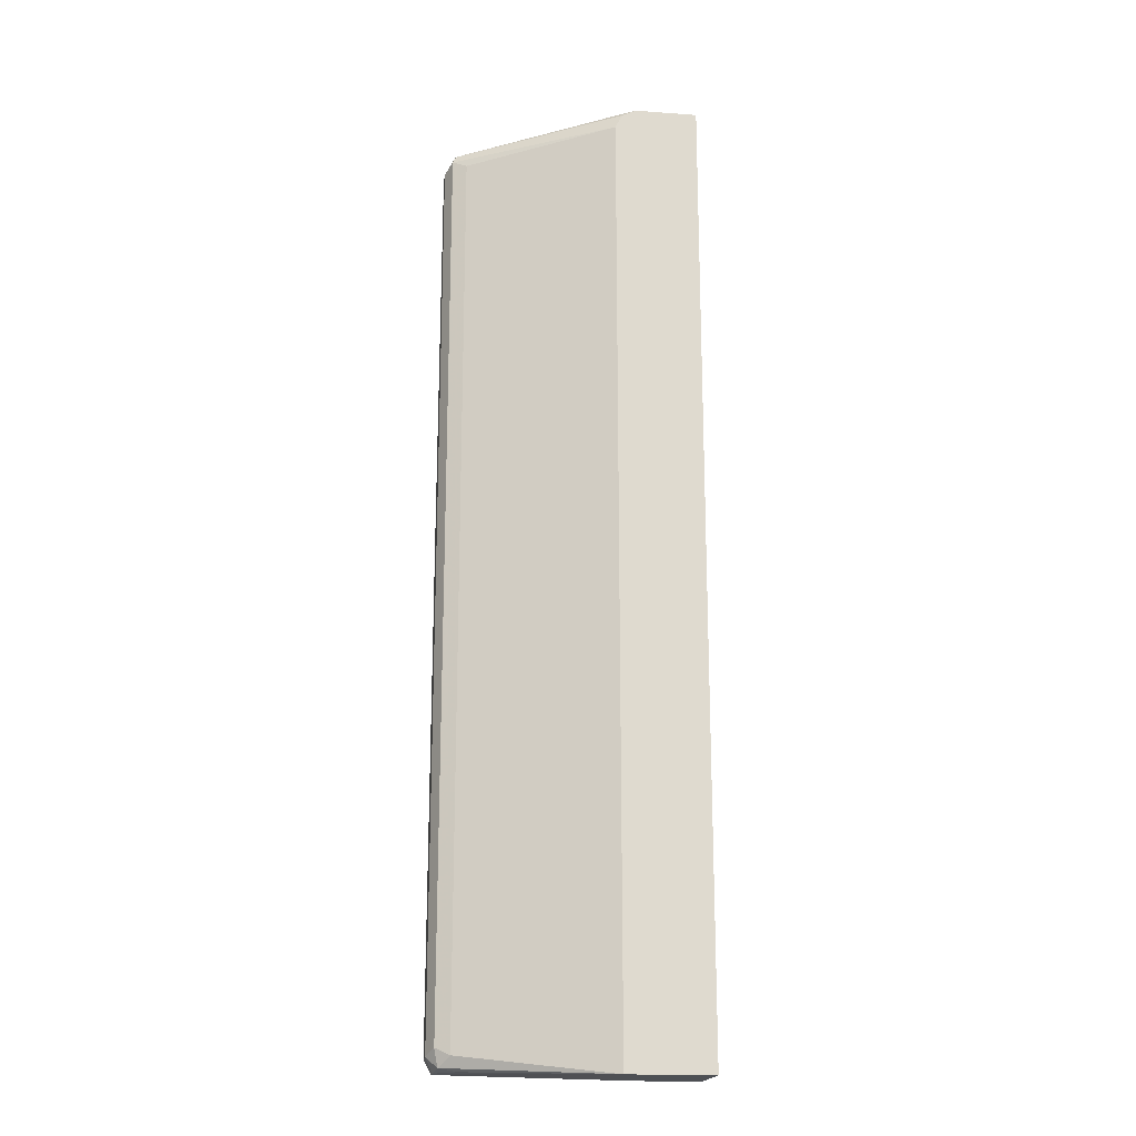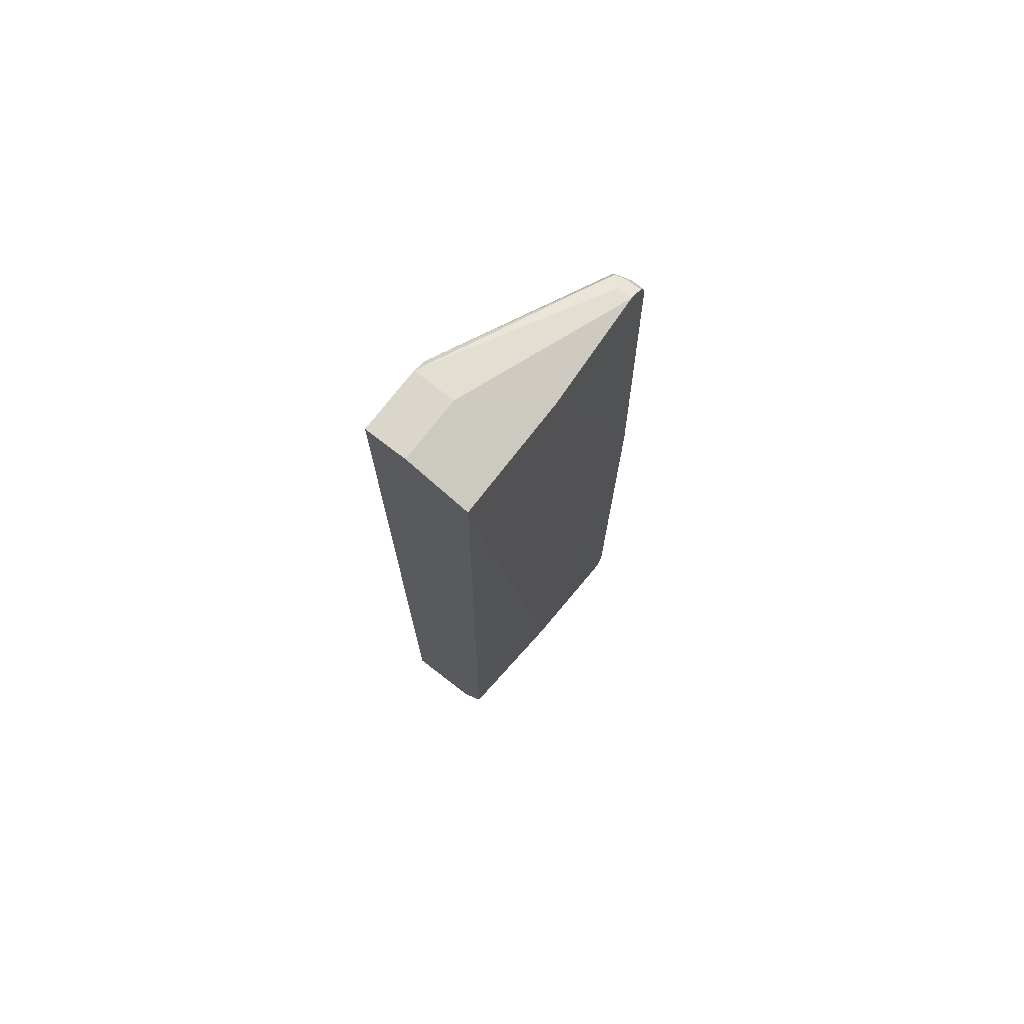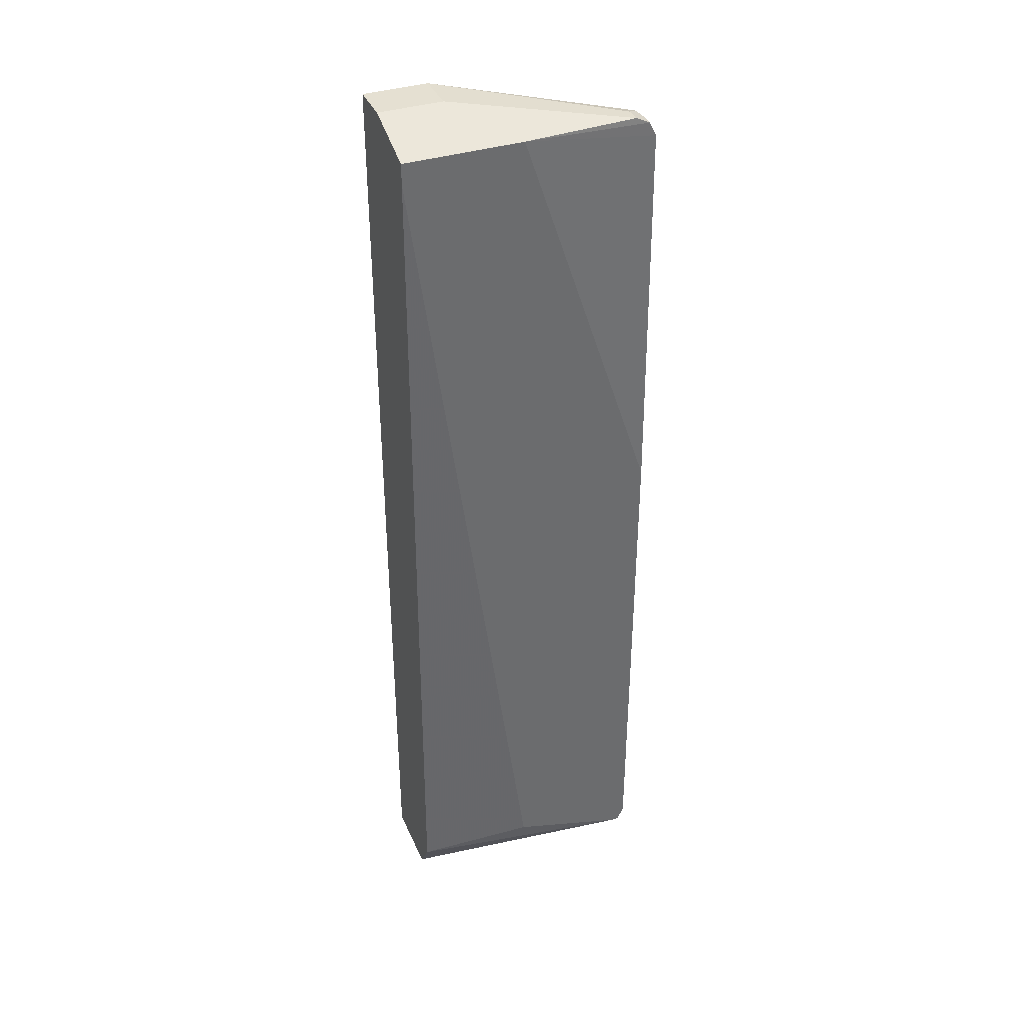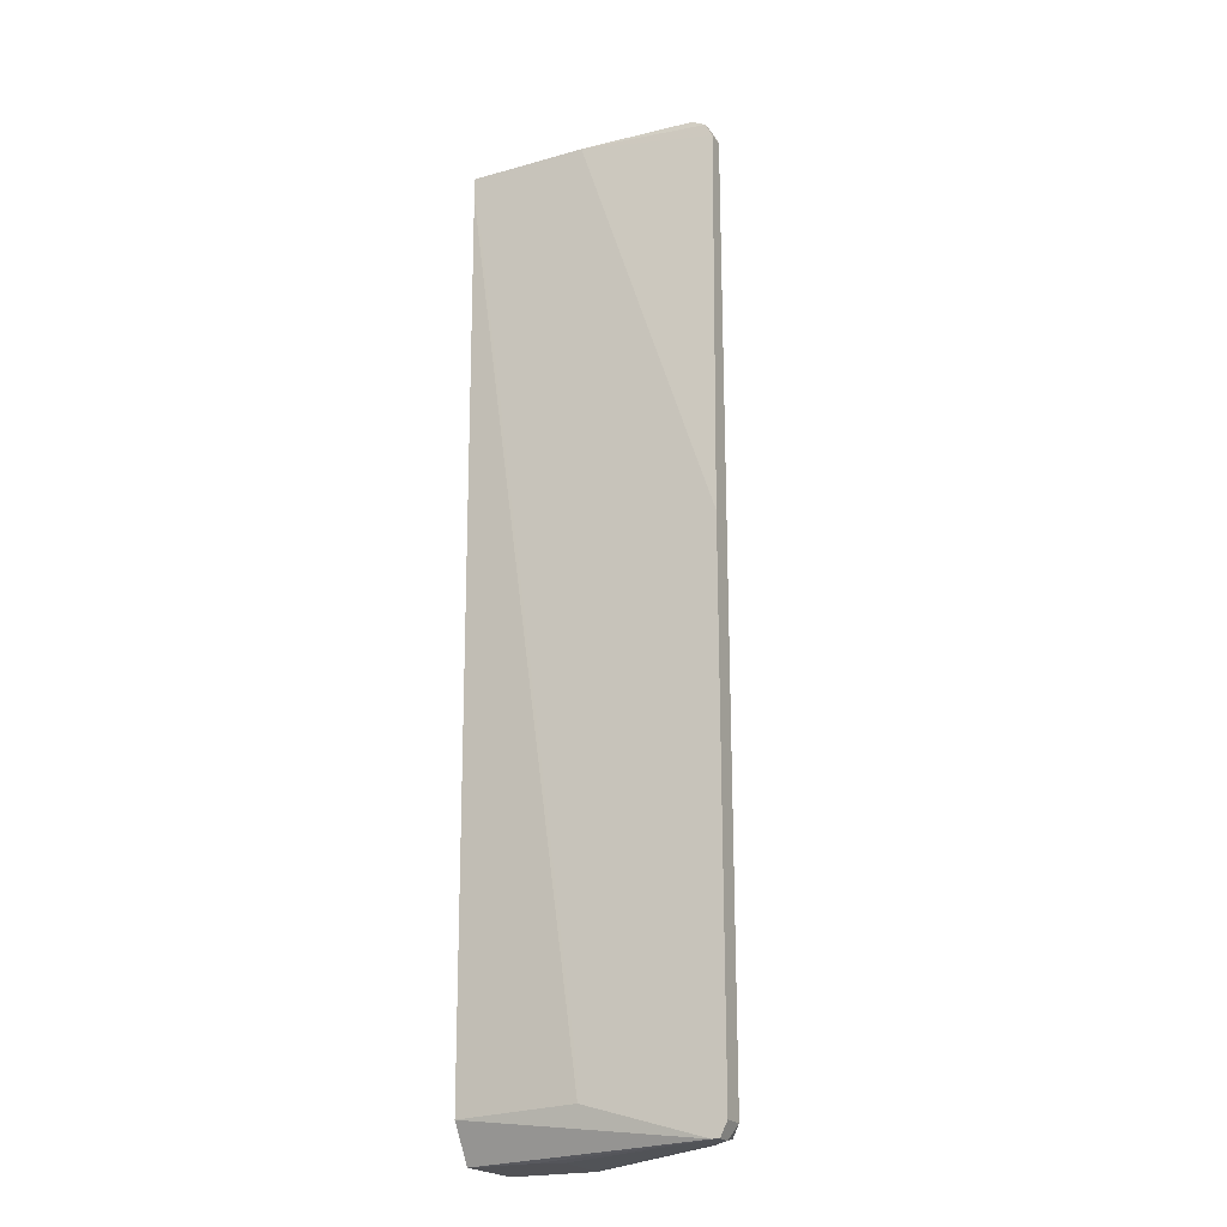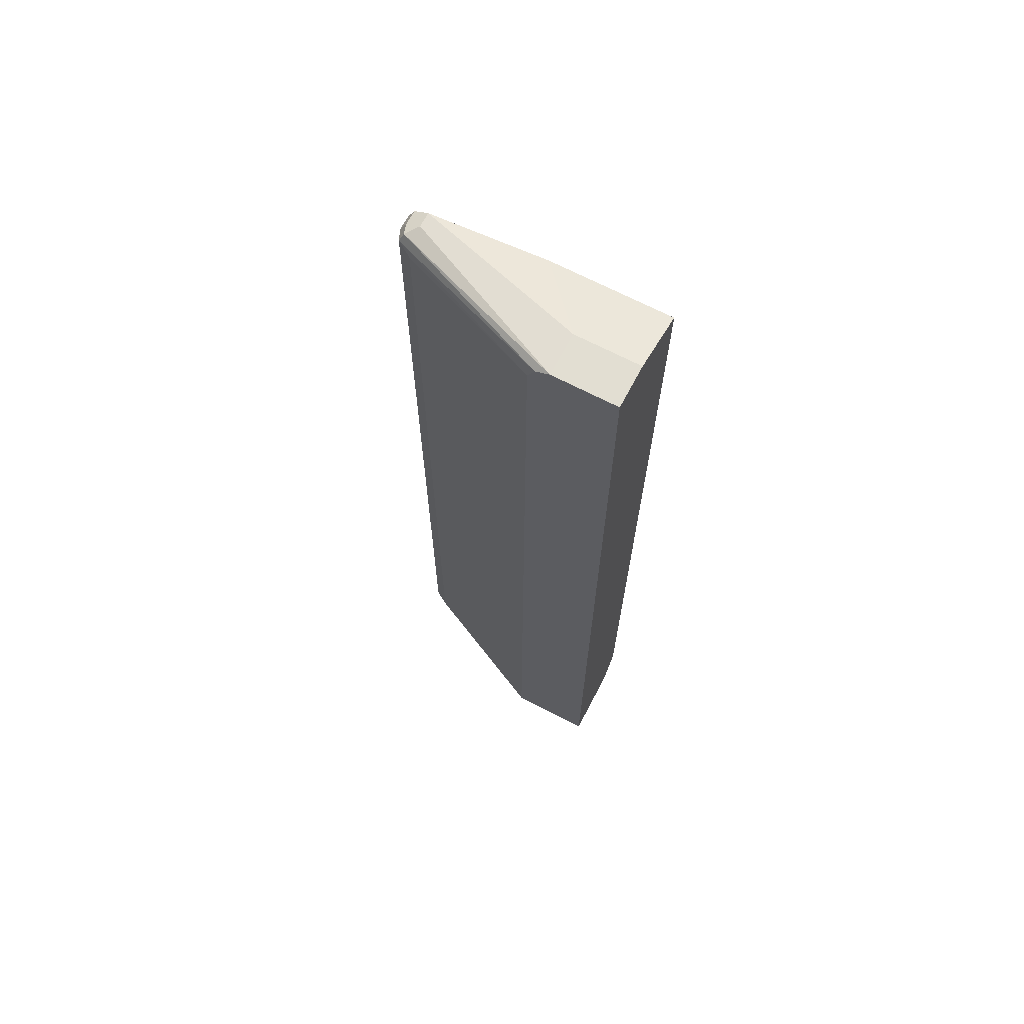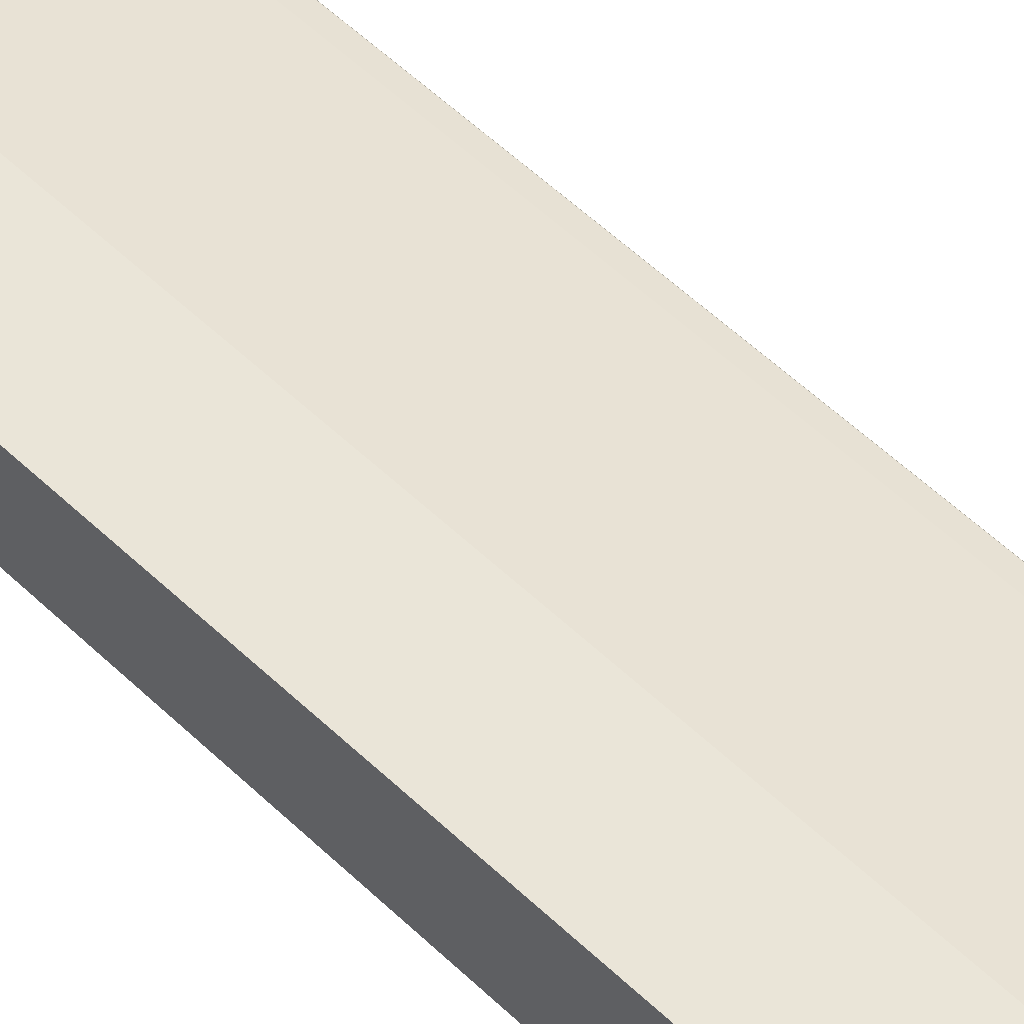
<metadata>
{"format":"obj","ext":"obj","renderer":"f3d","projection":"perspective","resolution":1024,"background":"white","views":[{"elev":-18.7,"azim":-7.9,"up":"+Y"},{"elev":74.1,"azim":127.7,"up":"+Y"},{"elev":37.8,"azim":158.2,"up":"+Y"},{"elev":-21.2,"azim":-153.3,"up":"+Y"},{"elev":67.8,"azim":27.7,"up":"+Y"},{"elev":59.5,"azim":133.8,"up":"+Z"}]}
</metadata>
<code>
v -0.2707 0.01934 -0.09765
v -0.2642 0.006445 -0.08378
v -0.2707 0.01934 -0.07734
v -0.261 0.009703 -0.06767
v -0.2449 0.006445 -0.06445
v -0.116 0.001082 -6.516e-05
v -0.1195 0.001082 -0.06051
v -0.03823 0.001082 -0.06818
v -0.09667 0.001082 -0.06818
v -0.2578 0.006445 -0.09765
v -0.2642 0.006445 -0.09765
v -0.2707 0.496 -0.09765
v -0.149 0.05801 -0.09765
v -0.149 0.0387 -0.09765
v -0.03823 0.0348 -0.08894
v -0.03828 0.8507 -0.09704
v -0.03828 0.87 -0.09704
v -0.1468 0.87 -0.09704
v -0.03822 0.8894 -0.03868
v -0.09666 0.8894 -0.03868
v -0.09666 0.8894 -7.465e-05
v -0.2513 0.87 -0.09082
v -0.2642 0.8635 -0.09082
v -0.2707 0.8507 -0.09082
v -0.2707 0.8507 -0.07733
v -0.2642 0.8635 -0.07733
v -0.2513 0.87 -0.07733
v -0.261 0.8652 -0.06767
v -0.1095 0.8829 -7.465e-05
v -0.2642 0.8571 -0.06445
v -0.2642 0.02581 -0.06445
v -0.2513 0.01934 -0.058
v -0.2513 0.8507 -0.058
v -0.116 0.87 -7.465e-05
v -0.03822 0.8894 -7.465e-05
v -0.03823 0.001082 -6.516e-05
f 32 6 33
f 31 25 3
f 31 3 4
f 31 4 32
f 31 32 30
f 31 30 25
f 28 30 29
f 28 26 30
f 28 29 21
f 28 21 27
f 28 27 26
f 26 27 23
f 32 33 30
f 26 25 30
f 33 34 30
f 8 36 6
f 29 34 6
f 26 23 25
f 27 22 23
f 27 21 22
f 16 17 15
f 17 19 15
f 8 10 15
f 33 6 34
f 8 15 19
f 35 6 36
f 35 36 19
f 21 35 19
f 21 6 35
f 29 6 21
f 29 30 34
f 8 19 36
f 25 23 24
f 32 4 6
f 3 24 1
f 10 1 12
f 11 1 10
f 11 2 1
f 7 2 11
f 9 11 10
f 9 10 8
f 13 10 12
f 9 8 7
f 7 6 2
f 5 2 6
f 5 6 4
f 5 4 2
f 2 4 3
f 2 3 1
f 7 8 6
f 14 10 13
f 9 7 11
f 14 16 15
f 12 1 24
f 14 15 10
f 18 24 23
f 18 23 22
f 20 18 22
f 20 22 21
f 20 21 19
f 18 12 24
f 18 19 17
f 18 17 12
f 13 12 17
f 14 13 17
f 14 17 16
f 25 24 3
f 20 19 18

</code>
